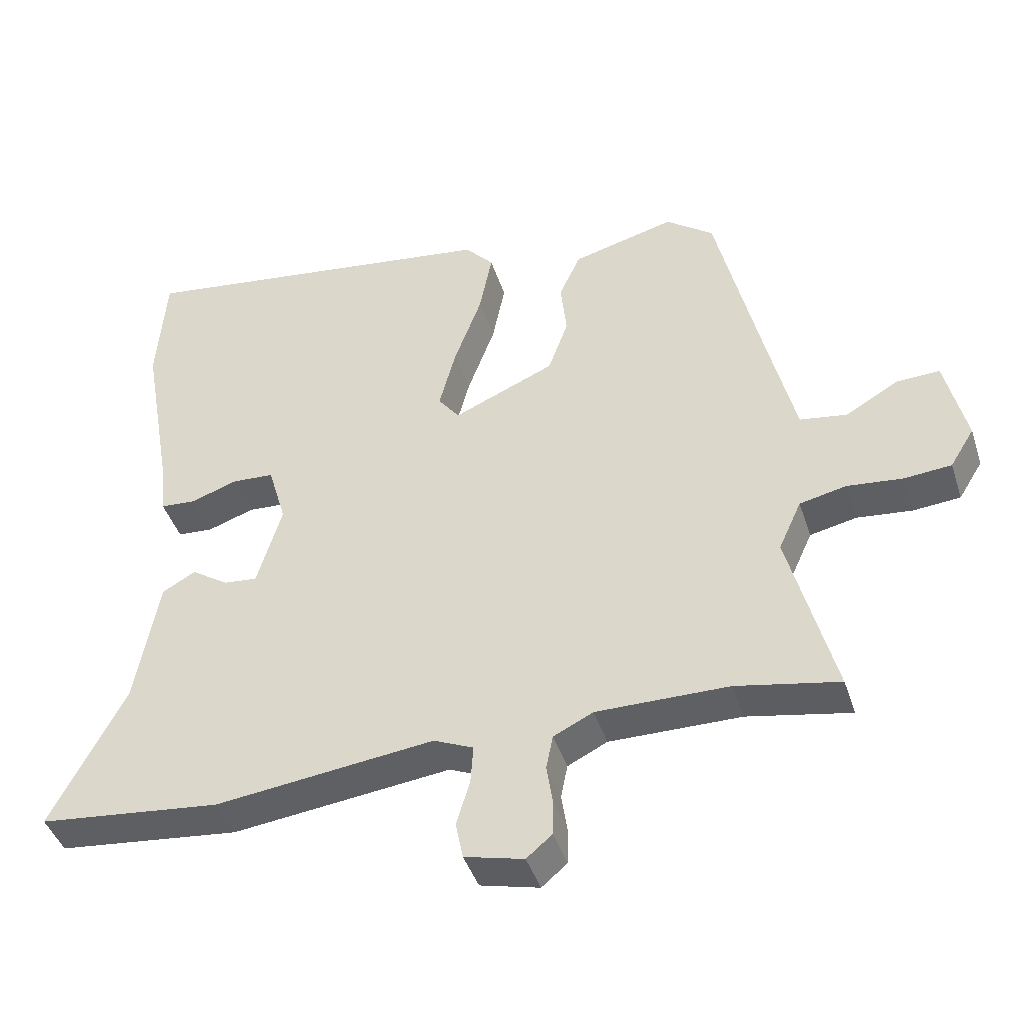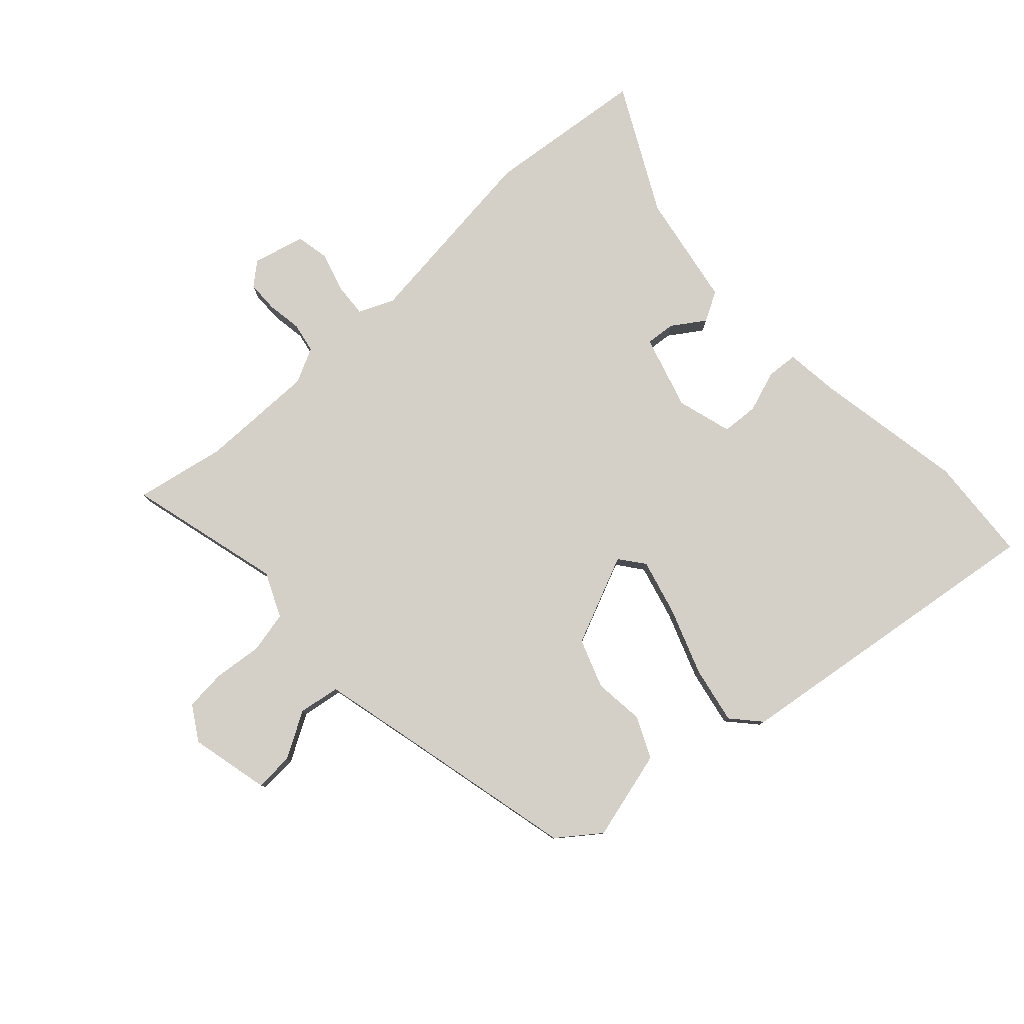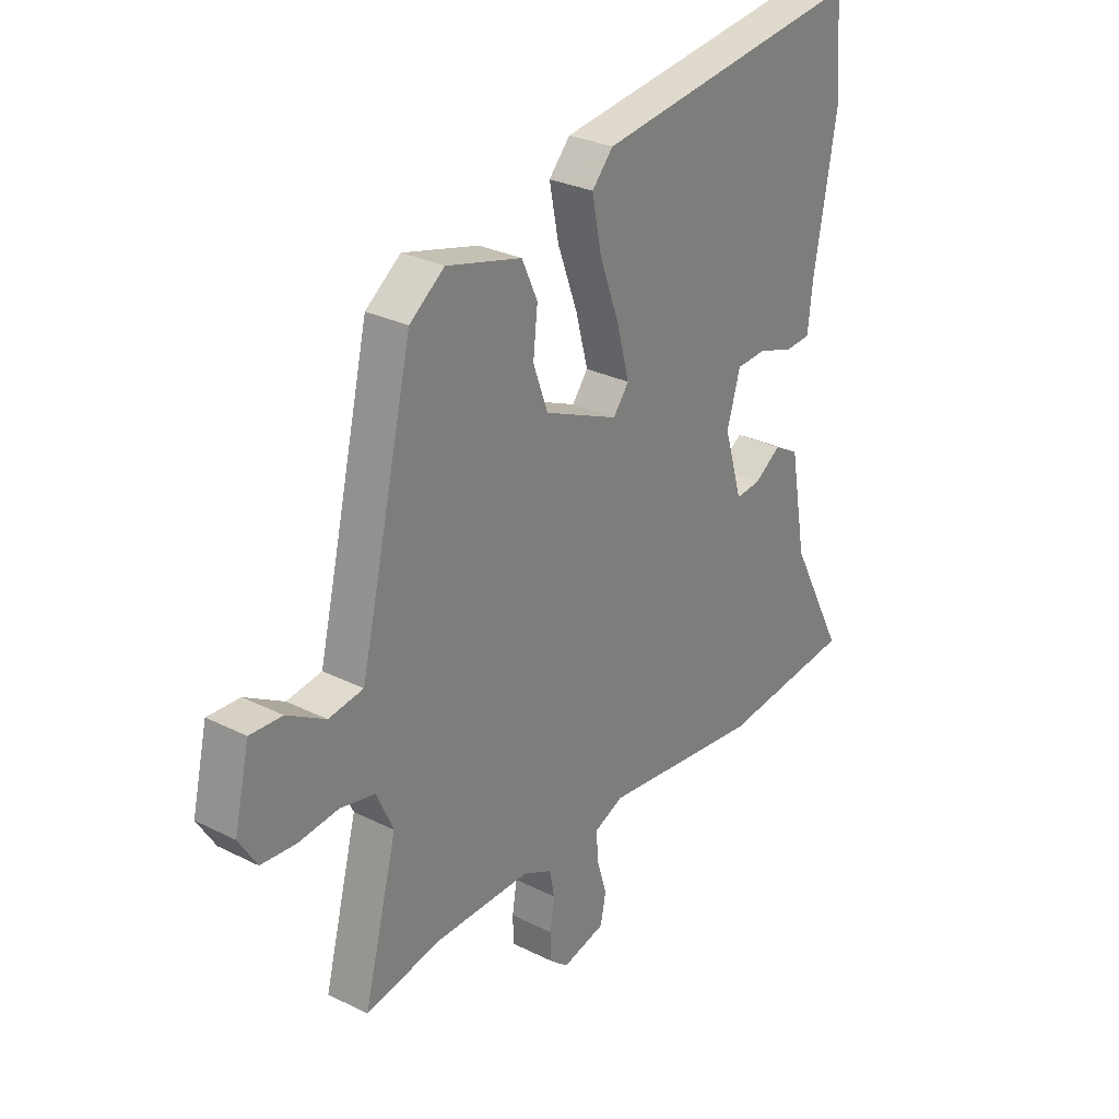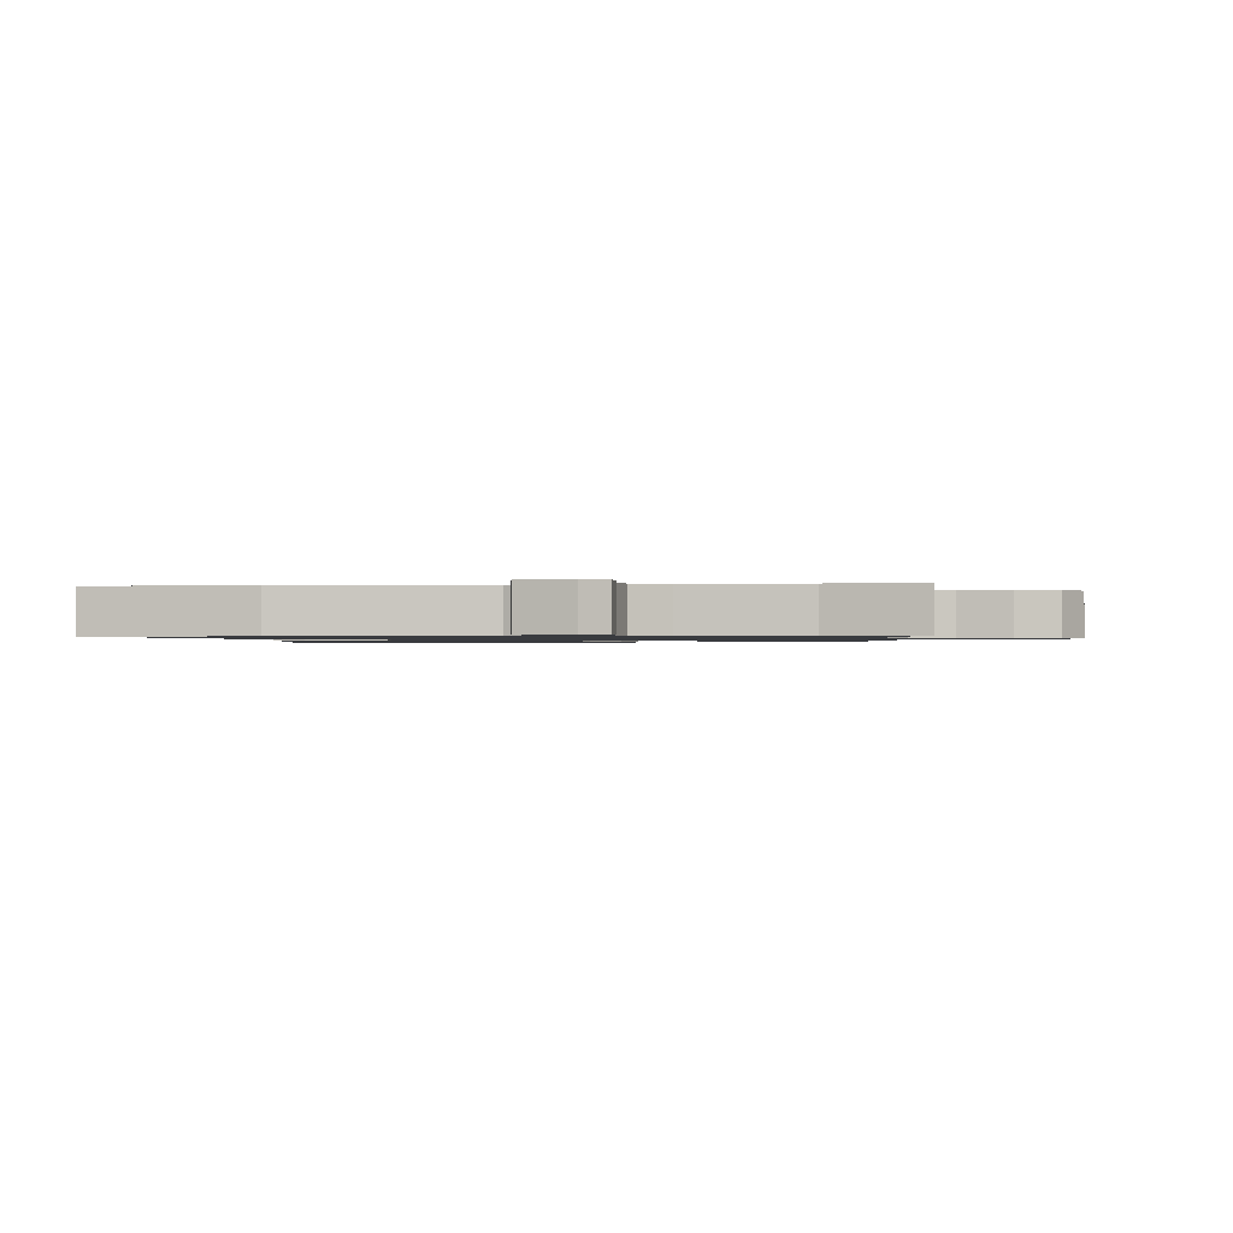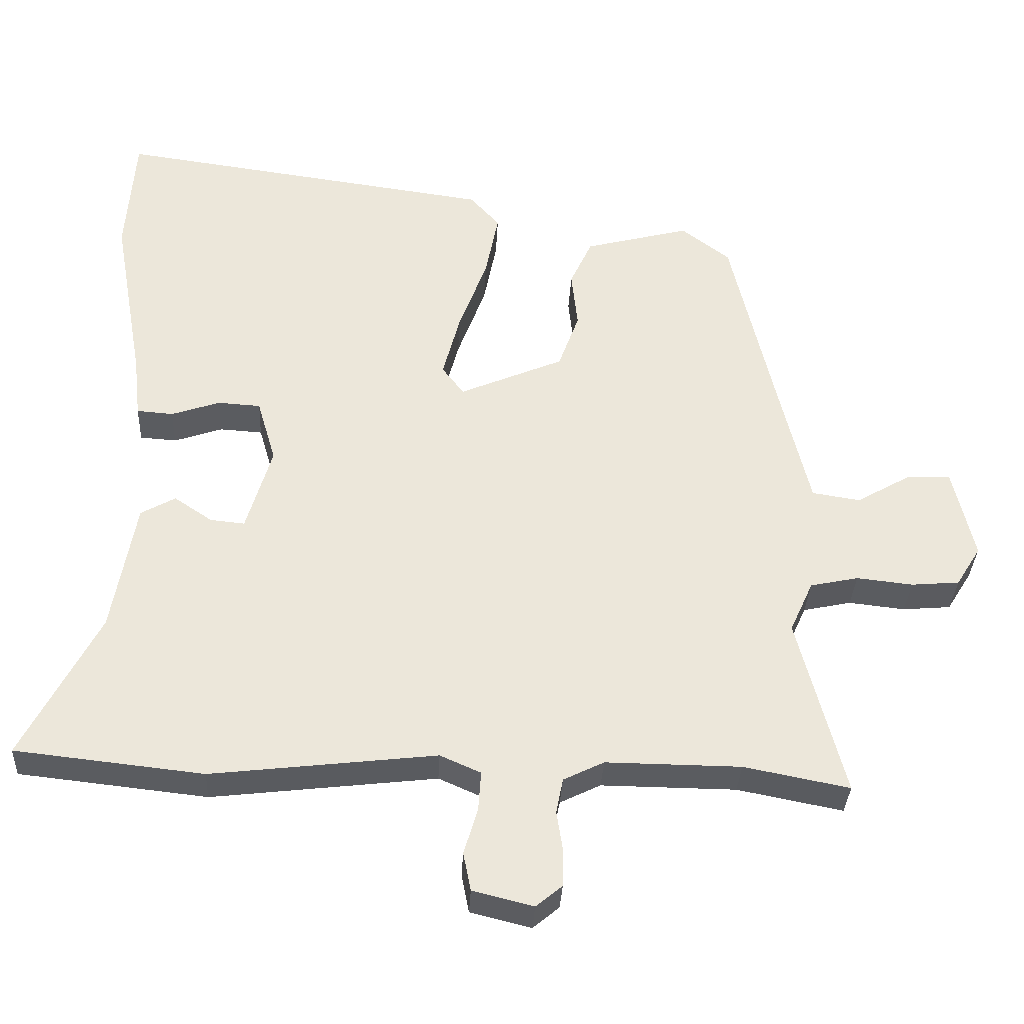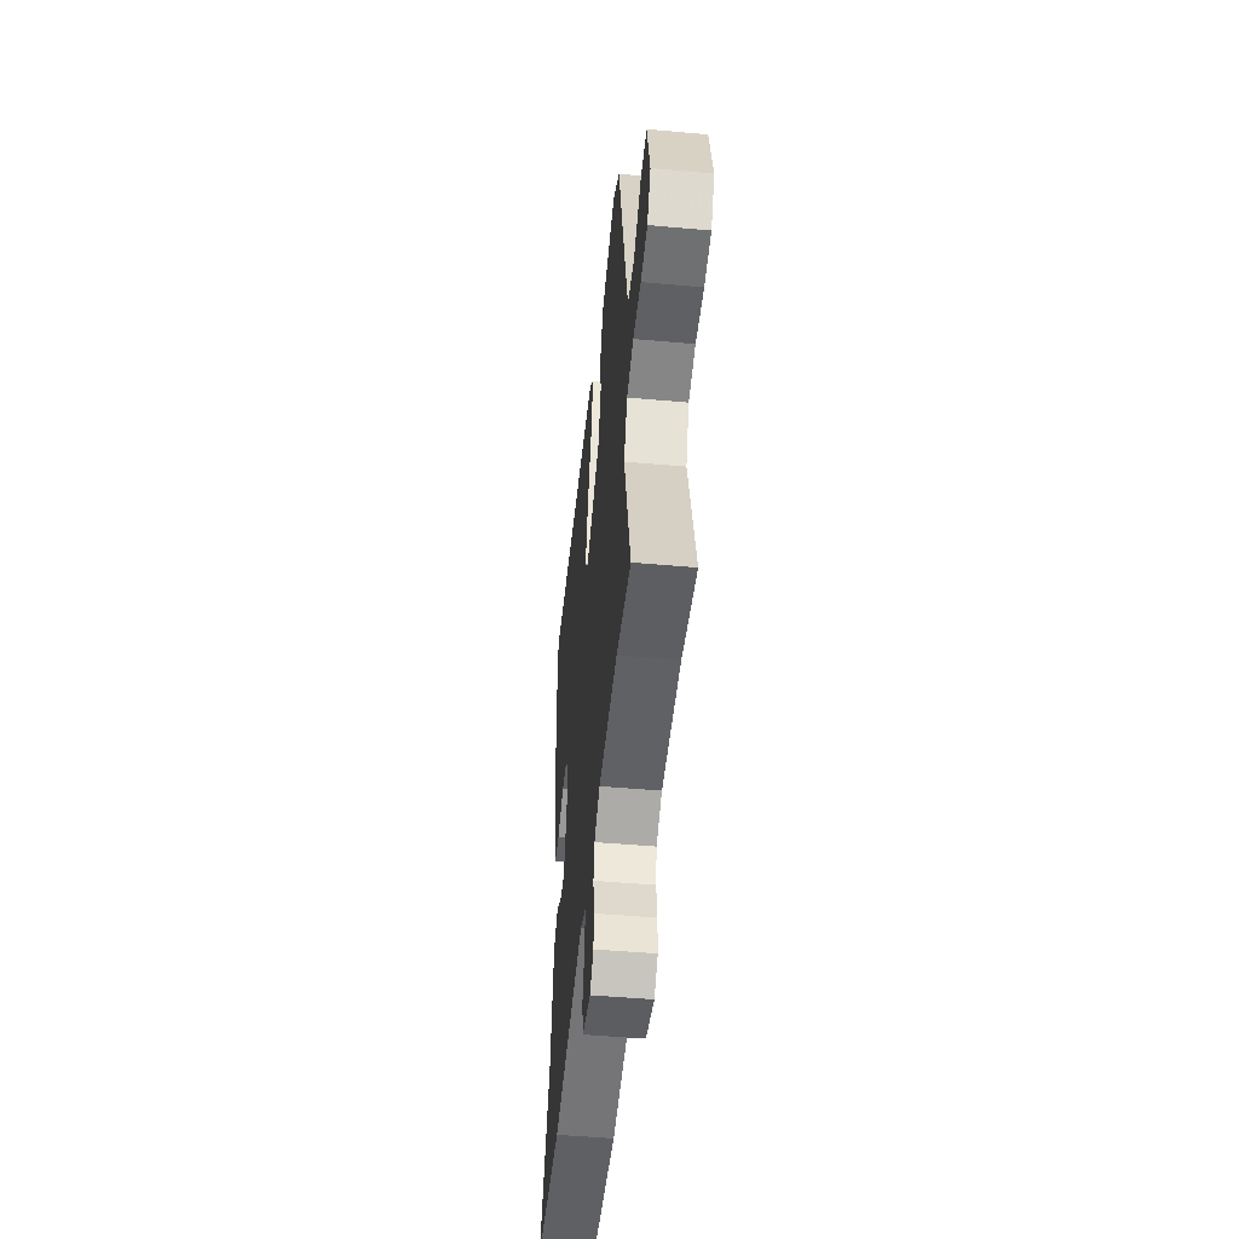
<metadata>
{"format":"obj","ext":"obj","renderer":"f3d","projection":"perspective","resolution":1024,"background":"white","views":[{"elev":-43.1,"azim":-162.4,"up":"+Z"},{"elev":79.9,"azim":-42.8,"up":"+Y"},{"elev":28.7,"azim":-53.1,"up":"+Z"},{"elev":-1.1,"azim":-173.3,"up":"+Y"},{"elev":-33.9,"azim":177.2,"up":"+Z"},{"elev":-49.9,"azim":-95.6,"up":"+Z"}]}
</metadata>
<code>
v 0.574 0.07 -0.492
v 0.302 0.07 -0.522
v -0.024 0.07 -0.484
v -0.083 0.07 -0.51
v -0.079 0.07 -0.568
v -0.059 0.07 -0.635
v -0.07 0.07 -0.691
v -0.158 0.07 -0.713
v -0.196 0.07 -0.681
v -0.197 0.07 -0.628
v -0.188 0.07 -0.569
v -0.198 0.07 -0.518
v -0.257 0.07 -0.489
v -0.453 0.07 -0.491
v -0.606 0.07 -0.521
v -0.538 0.07 -0.259
v -0.572 0.07 -0.184
v -0.642 0.07 -0.169
v -0.724 0.07 -0.178
v -0.794 0.07 -0.172
v -0.83 0.07 -0.114
v -0.799 0.07 0.02
v -0.734 0.07 0.017
v -0.656 0.07 -0.028
v -0.586 0.07 -0.017
v -0.547 0.07 0.147
v -0.478 0.07 0.444
v -0.407 0.07 0.498
v -0.254 0.07 0.458
v -0.222 0.07 0.388
v -0.231 0.07 0.304
v -0.201 0.07 0.221
v -0.05 0.07 0.156
v -0.018 0.07 0.198
v -0.043 0.07 0.293
v -0.084 0.07 0.405
v -0.103 0.07 0.502
v -0.06 0.07 0.55
v 0.491 0.07 0.626
v 0.504 0.07 0.447
v 0.459 0.07 0.191
v 0.449 0.07 0.101
v 0.396 0.07 0.097
v 0.326 0.07 0.121
v 0.264 0.07 0.117
v 0.237 0.07 0.024
v 0.274 0.07 -0.101
v 0.324 0.07 -0.096
v 0.379 0.07 -0.059
v 0.429 0.07 -0.087
v 0.463 0.07 -0.279
v 0.574 0 -0.492
v 0.302 0 -0.522
v -0.024 0 -0.484
v -0.083 0 -0.51
v -0.079 0 -0.568
v -0.059 0 -0.635
v -0.07 0 -0.691
v -0.158 0 -0.713
v -0.196 0 -0.681
v -0.197 0 -0.628
v -0.188 0 -0.569
v -0.198 0 -0.518
v -0.257 0 -0.489
v -0.453 0 -0.491
v -0.606 0 -0.521
v -0.538 0 -0.259
v -0.572 0 -0.184
v -0.642 0 -0.169
v -0.724 0 -0.178
v -0.794 0 -0.172
v -0.83 0 -0.114
v -0.799 0 0.02
v -0.734 0 0.017
v -0.656 0 -0.028
v -0.586 0 -0.017
v -0.547 0 0.147
v -0.478 0 0.444
v -0.407 0 0.498
v -0.254 0 0.458
v -0.222 0 0.388
v -0.231 0 0.304
v -0.201 0 0.221
v -0.05 0 0.156
v -0.018 0 0.198
v -0.043 0 0.293
v -0.084 0 0.405
v -0.103 0 0.502
v -0.06 0 0.55
v 0.491 0 0.626
v 0.504 0 0.447
v 0.459 0 0.191
v 0.449 0 0.101
v 0.396 0 0.097
v 0.326 0 0.121
v 0.264 0 0.117
v 0.237 0 0.024
v 0.274 0 -0.101
v 0.324 0 -0.096
v 0.379 0 -0.059
v 0.429 0 -0.087
v 0.463 0 -0.279
f 48 49 50 51
f 1 2 3
f 51 1 3
f 48 51 3
f 47 48 3
f 46 47 3 4
f 45 46 4
f 41 42 43 44
f 41 44 45
f 40 41 45
f 39 40 45
f 38 39 45
f 37 38 45
f 36 37 45
f 35 36 45
f 34 35 45
f 33 34 45 4
f 29 30 31
f 28 29 31
f 27 28 31
f 26 27 31
f 25 26 31 32
f 22 23 24
f 21 22 24
f 20 21 24
f 19 20 24
f 18 19 24
f 17 18 24 25
f 32 33 4
f 25 32 4
f 17 25 4
f 16 17 4
f 9 10 11
f 8 9 11
f 7 8 11
f 6 7 11
f 5 6 11
f 5 11 12
f 4 5 12 13
f 14 15 16
f 13 14 16
f 4 13 16
f 102 101 100 99
f 54 53 52
f 54 52 102
f 54 102 99
f 54 99 98
f 55 54 98 97
f 55 97 96
f 95 94 93 92
f 96 95 92
f 96 92 91
f 96 91 90
f 96 90 89
f 96 89 88
f 96 88 87
f 96 87 86
f 96 86 85
f 55 96 85 84
f 82 81 80
f 82 80 79
f 82 79 78
f 82 78 77
f 83 82 77 76
f 75 74 73
f 75 73 72
f 75 72 71
f 75 71 70
f 75 70 69
f 76 75 69 68
f 55 84 83
f 55 83 76
f 55 76 68
f 55 68 67
f 62 61 60
f 62 60 59
f 62 59 58
f 62 58 57
f 62 57 56
f 63 62 56
f 64 63 56 55
f 67 66 65
f 67 65 64
f 67 64 55
f 1 52 53 2
f 2 53 54 3
f 3 54 55 4
f 4 55 56 5
f 5 56 57 6
f 6 57 58 7
f 7 58 59 8
f 8 59 60 9
f 9 60 61 10
f 10 61 62 11
f 11 62 63 12
f 12 63 64 13
f 13 64 65 14
f 14 65 66 15
f 15 66 67 16
f 16 67 68 17
f 17 68 69 18
f 18 69 70 19
f 19 70 71 20
f 20 71 72 21
f 21 72 73 22
f 22 73 74 23
f 23 74 75 24
f 24 75 76 25
f 25 76 77 26
f 26 77 78 27
f 27 78 79 28
f 28 79 80 29
f 29 80 81 30
f 30 81 82 31
f 31 82 83 32
f 32 83 84 33
f 33 84 85 34
f 34 85 86 35
f 35 86 87 36
f 36 87 88 37
f 37 88 89 38
f 38 89 90 39
f 39 90 91 40
f 40 91 92 41
f 41 92 93 42
f 42 93 94 43
f 43 94 95 44
f 44 95 96 45
f 45 96 97 46
f 46 97 98 47
f 47 98 99 48
f 48 99 100 49
f 49 100 101 50
f 50 101 102 51
f 51 102 52 1

</code>
